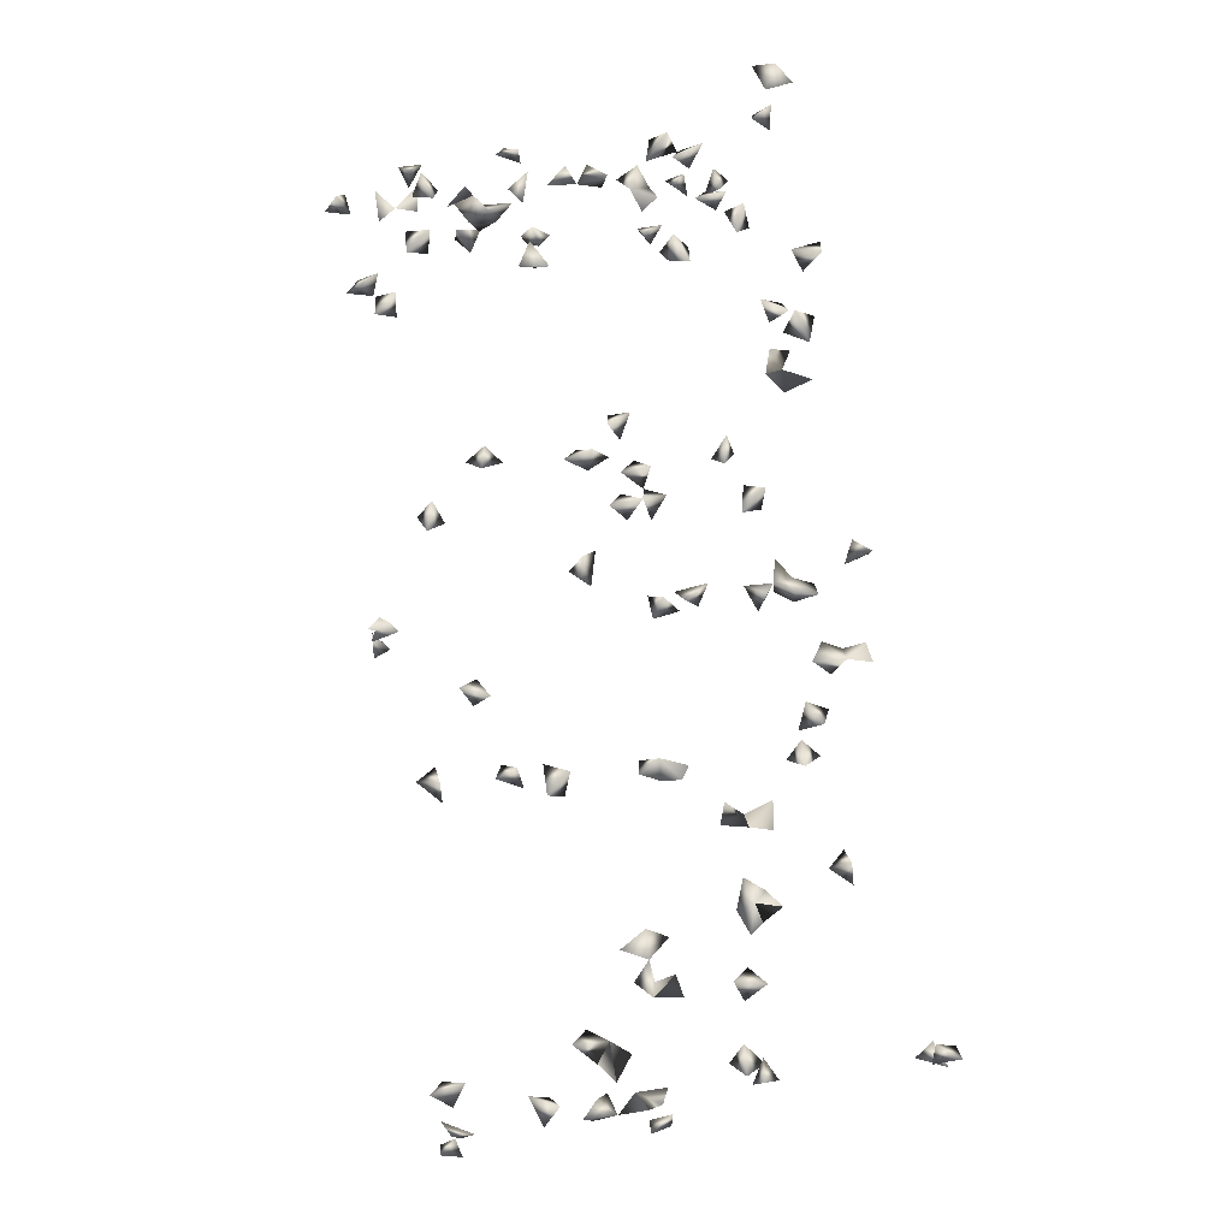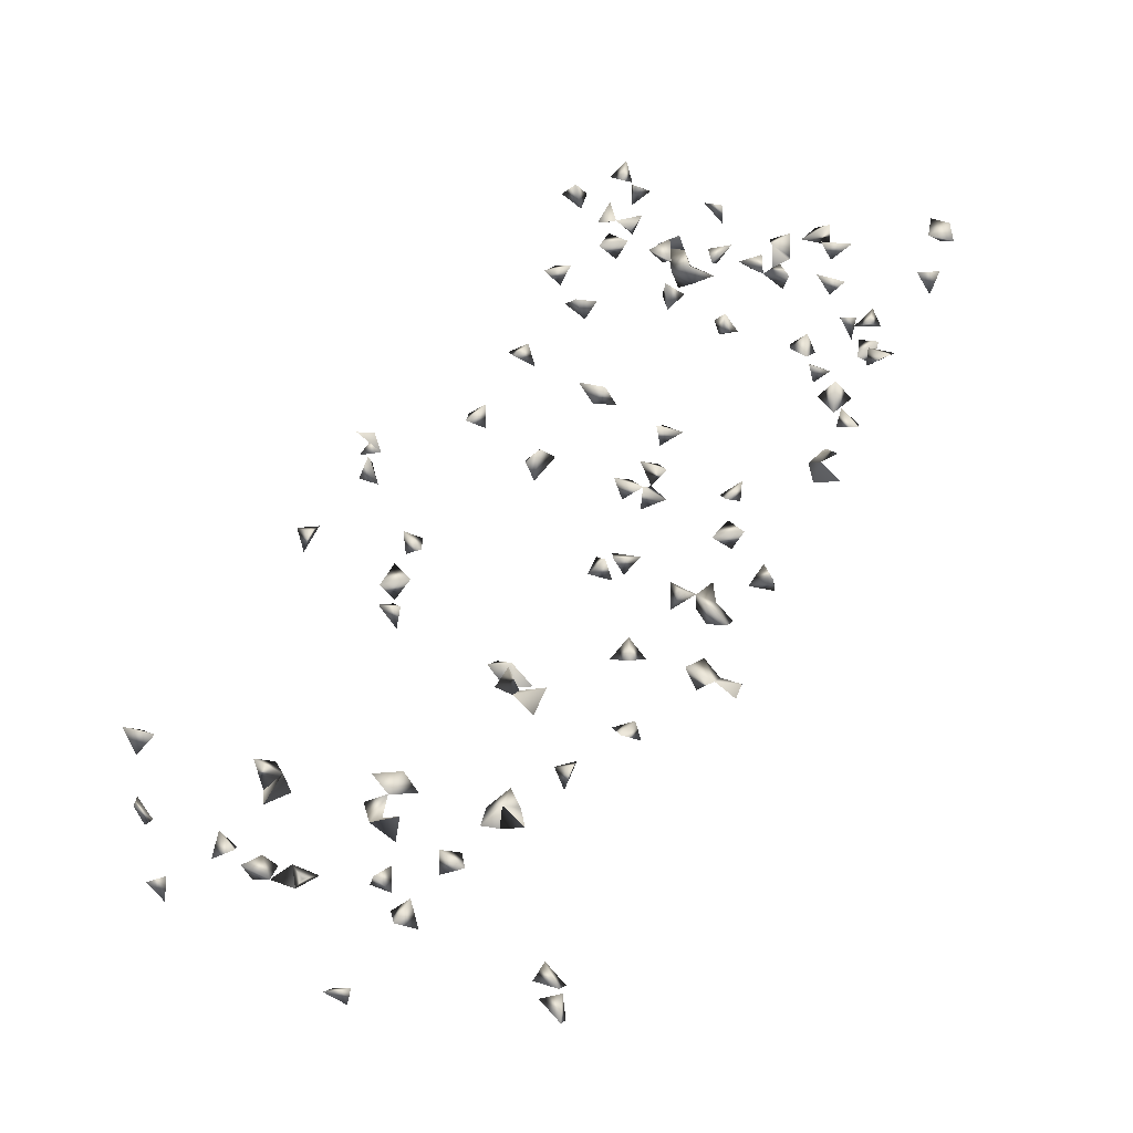
<metadata>
{"format":"obj","ext":"obj","renderer":"f3d","projection":"perspective","resolution":1024,"background":"white","views":[{"elev":71.6,"azim":82.1,"up":"+Y"},{"elev":54.5,"azim":116.8,"up":"+Y"}]}
</metadata>
<code>
v -0.8081 0.1766 -0.3759
v -0.4182 -0.07802 -0.3207
v -0.7689 0.176 -0.3982
v -0.4576 0.1766 -0.3936
v -0.8057 -0.1733 0.07324
v -0.8057 -0.1423 0.1791
v -0.8057 -0.1683 0.1256
v -0.8057 -0.1308 0.1408
v -0.8057 -0.09518 0.154
v 0.1546 -0.06845 -0.3966
v 0.1175 -0.07802 -0.3919
v 0.1225 -0.07802 -0.3534
v 0.1634 -0.07802 -0.3277
v 0.0123 -0.07802 -0.2583
v -0.4868 0.1559 -0.3982
v -0.7797 -0.1753 0.1553
v -0.3345 -0.07802 -0.03218
v 0.7871 0.04043 -0.3972
v 0.8155 0.1764 -0.09714
v 0.811 -0.3346 0.3617
v 0.785 -0.2891 0.3681
v 0.8066 -0.2981 0.3959
v -0.8057 -0.1157 -0.003472
v -0.8057 -0.3089 0.01073
v -0.8057 -0.06703 -0.02291
v -0.8057 -0.2454 0.1784
v -0.1446 -0.07802 -0.0394
v 0.2944 -0.07802 -0.2879
v 0.2643 -0.07802 -0.2622
v 0.2937 -0.07802 -0.2328
v 0.006778 -0.07802 -0.3261
v 0.1487 -0.05308 -0.3537
v -0.4821 0.1506 -0.3508
v -0.814 0.1665 -0.3383
v -0.8057 0.05248 -0.3768
v 0.009659 -0.01834 -0.09311
v -0.18 -0.07802 -0.1102
v -0.1922 -0.07802 -0.03434
v 0.004603 -0.05308 -0.07787
v 0.02364 -0.07802 -0.102
v -0.3634 -0.07802 -0.3601
v -0.3984 -0.05308 -0.3506
v -0.4998 -0.07802 -0.353
v -0.3629 0.1766 -0.3352
v -0.3392 0.1506 -0.3143
v -0.8057 -0.1618 -0.2
v 0.8058 -0.0604 -0.3972
v 0.811 0.13 -0.08484
v 0.7779 0.1506 -0.1042
v 0.811 0.1374 -0.1231
v 0.811 0.009962 0.3565
v -0.8057 -0.3382 0.05095
v -0.8057 -0.3013 0.0644
v -0.8057 -0.0704 0.04185
v -0.7792 -0.0752 0.08085
v -0.7797 0.02298 0.2435
v -0.7074 -0.05307 0.2221
v -0.7797 -0.4135 0.3495
v -0.009181 -0.07802 -0.05391
v 0.03104 -0.07802 -0.05697
v 0.1451 -0.05308 -0.2978
v 0.2821 0.1506 -0.2824
v 0.3112 0.1766 -0.2689
v 0.3087 0.1506 -0.2319
v 0.3137 -0.05308 -0.2586
v 0.03374 -0.07802 -0.2879
v 0.1314 -0.05308 0.2194
v 0.09267 -0.07802 0.239
v 0.7994 -0.4343 0.01704
v -0.7797 0.005909 0.05496
v -0.7797 0.05323 0.05733
v -0.7797 0.04317 0.0959
v -0.6381 0.1766 0.2065
v -0.6867 0.1766 0.2212
v -0.6657 0.1506 0.1981
v -0.7797 -0.1136 0.1904
v -0.1388 -0.07802 -0.0786
v -0.2479 -0.07802 -0.06484
v -0.3355 -0.07802 -0.07106
v -0.3352 -0.07802 -0.3324
v -0.4549 -0.05308 -0.3243
v -0.6482 -0.07802 -0.3219
v 0.7642 -0.05307 -0.3794
v 0.785 -0.06117 -0.349
v 0.785 -0.09272 -0.3954
v 0.811 0.076 -0.3971
v 0.7873 -0.3298 0.3959
v -0.1483 0.1506 0.0234
v -0.1656 0.1506 -0.01241
v 0.811 -0.05827 0.1463
v 0.785 -0.01161 0.1368
v 0.7738 -0.05307 0.1202
v 0.811 -0.02249 0.1617
v 0.811 -0.05331 0.221
v 0.785 -0.04284 0.1928
v -0.7797 -0.08019 0.01278
v -0.7797 -0.08947 -0.03963
v -0.8057 -0.003266 0.2209
v -0.7797 -0.2982 0.03312
v -0.7797 -0.2909 0.1589
v -0.8057 -0.2574 0.1353
v -0.8057 -0.2836 0.1839
v -0.6749 -0.07802 0.2313
v -0.7797 -0.1443 0.1171
v -0.3085 -0.05308 -0.02925
v -0.03623 -0.05308 -0.2666
v 0.009659 -0.03966 -0.2549
v 0.03566 -0.02893 -0.1288
v -0.233 -0.07802 -0.1924
v -0.237 -0.07802 -0.2315
v -0.2116 -0.05308 -0.2113
v -0.17 -0.05308 -0.2353
v 0.1137 -0.05308 -0.3182
v 0.05047 -0.05308 -0.2253
v 0.03566 -0.007718 -0.2396
v 0.4966 -0.07802 -0.1677
v 0.5258 -0.07802 -0.1908
v 0.1107 -0.05308 0.2673
v 0.137 -0.07802 0.249
v -0.1959 -0.07802 -0.07328
v -0.1645 -0.05308 -0.01271
v -0.2241 -0.05308 -0.08989
v -0.2877 -0.07802 -0.04712
v -0.8057 -0.3253 -0.1977
v -0.7797 -0.2984 -0.1588
v -0.624 -0.07802 -0.1627
v -0.4404 0.1506 -0.3628
v -0.3666 -0.05308 -0.3319
v -0.4724 -0.05308 -0.3607
v -0.8057 -0.07268 -0.06077
v -0.8057 -0.1446 -0.2331
v -0.8057 0.02374 -0.3448
v -0.7823 0.1506 -0.3723
v -0.6841 -0.05307 -0.3164
v 0.4964 0.1506 -0.2687
v 0.55 0.1506 -0.274
v 0.4537 0.1506 -0.1723
v 0.4237 0.1506 -0.1318
v 0.4497 0.1766 -0.1342
v 0.76 -0.07802 -0.1247
v 0.778 -0.05307 -0.09196
v 0.7868 0.1766 0.1078
v 0.811 -0.04505 0.3457
v -0.01569 0.1506 0.02904
v 0.03566 0.1352 0.04303
v -0.1966 -0.07802 0.3031
v 0.785 -0.04404 0.06852
v 0.811 -0.02558 0.109
v 0.785 0.006313 0.07994
v 0.785 0.01204 0.03038
v 0.7686 0.1766 0.3703
v -0.7581 -0.07802 0.2398
v -0.6701 -0.05307 0.2668
v -0.8057 -0.07621 0.2371
v -0.7797 -0.03209 0.2495
v -0.003276 -0.06108 0.3967
v 0.04381 -0.05307 0.3966
v -0.8057 -0.3758 0.3342
v -0.7797 -0.1873 0.1069
v -0.7797 -0.2147 0.1385
v -0.8057 -0.2698 0.042
v -0.1226 -0.05308 -0.2253
v 0.03566 0.006227 -0.1083
v 0.785 -0.4284 0.05242
v 0.2728 0.1766 -0.2472
v 0.471 -0.07802 -0.1359
v 0.5215 -0.07802 -0.1174
v 0.2811 -0.07802 -0.07844
v 0.6448 -0.05307 -0.1456
v 0.5348 -0.05307 0.02752
v 0.583 -0.05307 0.02902
v -0.000792 0.1766 0.04974
v -0.7611 0.1766 -0.3523
v -0.6115 0.1766 -0.1078
v -0.6449 0.1506 -0.09004
v -0.6601 0.1506 0.241
v -0.1328 -0.07802 -0.2607
v -0.262 -0.05308 -0.2216
v -0.2206 -0.05308 -0.03834
v -0.373 -0.07802 -0.3064
v -0.8057 -0.3265 -0.1512
v -0.3166 0.1506 -0.3531
v -0.6306 -0.05307 -0.2956
v -0.7797 -0.07056 -0.09331
v -0.7797 -0.1117 -0.08341
v -0.7797 -0.1817 -0.2375
v -0.7195 -0.07802 -0.2537
v -0.7797 0.05731 -0.3404
v 0.5207 0.1506 -0.242
v 0.7294 -0.05307 -0.09479
v 0.811 0.0606 -0.3539
v 0.02224 0.07863 -0.3961
v 0.03416 -0.05309 -0.3266
v 0.03238 0.1207 -0.3961
v 0.03566 0.08342 -0.355
v -0.6519 0.1766 -0.1253
v -0.5059 0.1506 0.06048
v -0.492 0.1766 0.03754
v 0.3307 0.1766 0.1132
v 0.3622 0.1766 0.1516
v 0.7503 0.1766 0.08066
v 0.6105 -0.05307 -0.008182
v 0.009659 0.1431 0.07362
v -0.1642 0.1766 0.1858
v 0.811 -0.01448 0.0615
v 0.6428 -0.07802 -0.01688
v 0.6141 -0.07802 0.02409
v 0.614 -0.05307 0.05713
v 0.785 0.1391 0.3416
v 0.03566 0.07129 0.3944
v 0.02387 -0.07802 0.3705
v 0.7655 -0.07802 0.2068
v -0.8057 -0.07236 0.3091
v -0.7801 -0.3898 0.3975
v -0.5634 -0.07802 0.2977
v -0.7508 -0.07802 0.05805
v -0.6065 -0.07802 0.329
v -0.77 -0.07802 0.2779
v -0.8057 -0.003302 0.2617
v -0.8057 -0.3922 0.3721
v -0.185 0.1506 0.03645
v 0.009659 0.003481 -0.1473
v 0.2828 -0.07802 0.1854
v 0.2624 -0.07802 -0.001012
v 0.03566 -0.0246 -0.2853
v 0.4353 0.1506 -0.09456
v 0.3093 -0.05308 -0.06264
v 0.4139 0.1766 -0.1749
v 0.5577 -0.07802 0.0447
v -0.8057 0.01618 0.08022
v -0.16 -0.05308 -0.2712
v -0.1688 -0.05308 -0.06858
v -0.7797 -0.3467 -0.1728
v -0.5924 -0.05307 -0.1734
v -0.5825 0.1506 -0.123
v -0.3415 -0.05308 -0.3796
v -0.3604 0.1506 -0.3682
v -0.7183 -0.05307 -0.2826
v -0.6262 -0.07802 -0.2131
v -0.5874 -0.05307 -0.2094
v -0.7441 -0.07802 -0.3004
v -0.6722 -0.05307 -0.2808
v 0.5218 0.1766 -0.2738
v 0.5183 -0.05307 -0.1456
v 0.7519 -0.07802 -0.07006
v 0.009659 0.1216 -0.368
v -0.6219 0.1506 -0.1423
v -0.5413 0.1766 0.06343
v 0.5483 -0.07802 -0.007663
v -0.1877 0.1506 0.2094
v 0.6417 -0.05307 0.03019
v 0.728 0.1766 0.1094
v 0.811 0.03469 0.04257
v 0.7482 0.1506 0.3521
v 0.2536 -0.05308 0.1921
v 0.009659 0.04601 0.3743
v 0.2393 -0.07802 0.2165
v 0.785 -0.01372 0.3704
v 0.811 -0.008681 0.3226
v 0.7622 -0.05307 0.2381
v -0.7481 -0.07802 0.3082
v -0.8057 -0.07176 0.3606
v -0.7797 -0.1049 0.05891
v -0.1799 -0.07802 0.2586
v -0.5861 0.1766 -0.2609
v -0.5681 0.1506 -0.2415
v -0.5801 0.1766 -0.2087
v -0.649 0.1506 -0.2102
v 0.009659 -0.03404 -0.2066
v -0.1612 0.1766 0.05833
v 0.000243 -0.05309 -0.289
v 0.4073 0.1766 -0.1043
v 0.6115 -0.07802 -0.1213
v 0.3002 -0.07802 -0.03062
v 0.2911 -0.05308 0.003036
v 0.5461 -0.07802 -0.1551
v 0.3616 0.1506 0.1262
v 0.03546 0.1766 0.05824
v 0.03566 0.04089 0.3471
v -0.7797 -0.1337 -0.2083
v -0.6417 -0.05307 -0.1883
v -0.7576 -0.05307 -0.2751
v -0.7108 0.1506 -0.1537
v -0.7797 0.01286 -0.3727
v 0.6338 -0.05307 -0.09382
v -0.5903 0.1766 -0.1499
v -0.4985 0.1766 0.08618
v 0.7037 0.1506 0.1404
v 0.3088 0.1506 0.3412
v 0.3459 0.1506 0.3059
v 0.3212 0.1766 0.3049
v -0.2008 0.1766 0.1763
v -0.1793 0.1506 0.152
v -0.2134 -0.05308 0.2746
v 0.811 -0.3947 0.05381
v 0.7581 0.1766 0.3188
v 0.009659 0.004424 0.3663
v 0.009659 -0.02658 0.3945
v -0.7797 -0.1057 0.3073
v -0.7667 -0.05442 0.3975
v -0.7682 -0.07802 0.3552
v -0.7093 -0.05307 0.2649
v -0.5983 -0.05307 0.2927
v -0.172 0.1766 0.01261
v -0.5003 -0.05307 -0.3161
v 0.5669 -0.05307 -0.1314
v 0.562 -0.05307 0.07196
v 0.785 0.08472 -0.3612
v -0.6783 0.1766 -0.2369
v -0.6721 0.1506 -0.1424
v 0.6623 -0.07802 -0.1081
v -0.6019 0.1506 -0.2259
v 0.7547 0.1506 0.1306
v 0.314 0.1766 0.1515
v 0.03566 0.007177 0.394
v -0.7797 -0.1105 0.2451
v -0.7797 -0.02892 0.3733
v -0.7797 -0.3624 0.3727
v 0.785 -0.3896 0.0136
v 0.2695 -0.05308 -0.03247
v -0.6823 0.1506 -0.1947
v 0.7259 0.1766 0.1629
v -0.5616 -0.05307 0.3326
v -0.7056 0.1766 -0.1822
v 0.2894 0.1506 0.3103
v -0.1618 -0.05308 0.2887
v 0.03566 0.09081 0.3566
v -0.6584 0.1766 -0.1844
v 0.2675 -0.05307 0.2282
f 6 7 16
f 16 8 6
f 8 7 6
f 10 11 32
f 11 12 32
f 10 12 32
f 12 11 10
f 48 49 50
f 49 48 19
f 19 48 50
f 50 49 19
f 39 40 59
f 39 59 60
f 60 59 40
f 60 40 39
f 28 29 65
f 65 30 28
f 29 30 65
f 30 29 28
f 6 9 76
f 76 8 6
f 76 9 8
f 9 8 6
f 85 83 47
f 85 84 83
f 47 84 85
f 47 83 84
f 87 21 20
f 20 22 87
f 87 22 21
f 20 21 22
f 97 96 23
f 96 25 23
f 25 96 97
f 23 25 97
f 99 52 24
f 99 53 52
f 24 52 53
f 102 101 100
f 26 101 102
f 26 100 101
f 102 100 26
f 8 16 104
f 7 8 104
f 113 32 12
f 12 13 113
f 32 13 12
f 113 61 32
f 13 61 113
f 13 32 61
f 67 118 119
f 119 118 68
f 119 68 67
f 67 68 118
f 79 105 123
f 123 105 17
f 17 79 123
f 105 79 17
f 127 33 15
f 4 33 127
f 127 15 4
f 4 15 33
f 148 92 91
f 90 92 148
f 90 91 92
f 91 93 148
f 148 93 90
f 93 91 90
f 159 104 16
f 5 104 159
f 159 7 5
f 5 7 104
f 160 159 16
f 7 159 160
f 160 16 7
f 161 99 24
f 53 99 161
f 24 53 161
f 165 63 62
f 165 64 63
f 62 64 165
f 62 63 64
f 173 133 3
f 173 3 1
f 1 3 133
f 34 133 173
f 1 34 173
f 133 34 1
f 73 74 176
f 176 75 73
f 74 75 176
f 75 74 73
f 178 110 109
f 178 111 110
f 109 111 178
f 109 110 111
f 120 122 179
f 179 122 78
f 78 120 179
f 122 120 78
f 180 128 80
f 180 128 41
f 180 80 41
f 42 128 180
f 180 128 2
f 2 42 180
f 128 42 2
f 130 184 185
f 185 184 97
f 97 130 185
f 184 130 97
f 203 172 144
f 144 145 203
f 172 145 144
f 148 149 205
f 147 149 205
f 147 148 205
f 149 148 147
f 98 155 219
f 219 155 56
f 56 98 219
f 155 98 56
f 108 163 222
f 222 163 36
f 36 108 222
f 163 108 36
f 228 138 137
f 137 139 228
f 228 139 138
f 139 138 137
f 230 71 70
f 70 72 230
f 230 72 71
f 70 71 72
f 162 177 231
f 231 177 112
f 112 162 231
f 177 162 112
f 38 121 232
f 232 121 27
f 27 38 232
f 121 38 27
f 232 120 77
f 37 120 232
f 232 77 37
f 37 77 120
f 124 181 233
f 233 181 125
f 233 125 124
f 124 125 181
f 80 128 236
f 41 128 236
f 41 80 236
f 44 182 237
f 237 182 45
f 237 45 44
f 44 45 182
f 242 183 134
f 82 183 242
f 242 134 82
f 82 134 183
f 243 189 136
f 135 189 243
f 243 136 135
f 135 136 189
f 116 166 244
f 166 167 244
f 244 167 116
f 167 166 116
f 245 190 140
f 141 190 245
f 140 141 245
f 190 141 140
f 246 195 194
f 192 195 246
f 246 194 192
f 192 194 195
f 247 196 174
f 175 196 247
f 174 175 247
f 196 175 174
f 249 229 170
f 171 229 249
f 170 171 249
f 202 206 251
f 206 207 251
f 202 207 251
f 207 206 202
f 171 208 251
f 251 208 207
f 251 207 171
f 171 207 208
f 149 205 253
f 253 205 150
f 253 150 149
f 149 150 205
f 143 258 259
f 259 258 51
f 51 143 259
f 258 143 51
f 95 212 260
f 260 212 94
f 94 95 260
f 212 95 94
f 54 216 263
f 263 216 55
f 263 55 54
f 54 55 216
f 114 115 269
f 107 114 269
f 269 115 107
f 115 114 107
f 106 107 271
f 14 106 271
f 107 106 14
f 107 225 271
f 225 107 66
f 271 66 14
f 14 66 107
f 271 193 31
f 31 66 271
f 193 66 31
f 271 225 193
f 66 193 225
f 138 226 272
f 272 226 139
f 272 139 138
f 138 139 226
f 116 244 276
f 276 244 117
f 276 117 116
f 244 117 116
f 172 203 278
f 278 203 145
f 145 172 278
f 280 186 131
f 46 186 280
f 280 131 46
f 46 131 186
f 281 239 126
f 126 234 281
f 239 234 126
f 281 240 239
f 234 240 281
f 234 239 240
f 238 241 282
f 282 241 187
f 187 238 282
f 241 238 187
f 284 188 132
f 35 188 284
f 284 132 35
f 35 132 188
f 286 247 174
f 235 247 286
f 174 235 286
f 174 235 247
f 287 248 197
f 198 248 287
f 197 198 287
f 248 198 197
f 250 292 293
f 293 292 204
f 204 250 293
f 292 250 204
f 209 254 296
f 296 254 151
f 151 209 296
f 254 209 151
f 298 211 156
f 157 211 298
f 156 157 298
f 211 157 156
f 218 261 299
f 299 261 213
f 213 218 299
f 261 218 213
f 103 153 302
f 302 153 57
f 57 103 302
f 153 103 57
f 89 221 304
f 88 89 304
f 221 89 88
f 221 270 304
f 304 270 88
f 270 221 88
f 81 129 305
f 305 129 43
f 43 81 305
f 129 81 43
f 306 276 244
f 167 276 306
f 306 244 167
f 276 244 167
f 170 229 307
f 307 229 171
f 307 171 170
f 308 191 86
f 18 191 308
f 308 86 18
f 18 86 191
f 311 285 273
f 169 285 311
f 311 273 169
f 169 273 285
f 312 267 265
f 265 266 312
f 266 267 312
f 267 266 265
f 313 252 201
f 313 252 142
f 313 201 142
f 142 201 252
f 199 277 314
f 314 277 200
f 314 200 199
f 199 200 277
f 315 297 279
f 256 297 315
f 315 279 256
f 256 279 297
f 316 218 154
f 152 218 316
f 316 154 152
f 152 154 218
f 300 301 317
f 317 301 262
f 262 300 317
f 301 300 262
f 158 220 318
f 58 158 318
f 220 158 58
f 318 220 214
f 318 214 58
f 58 214 220
f 164 295 319
f 319 295 69
f 69 164 319
f 295 164 69
f 320 274 227
f 320 274 168
f 320 227 168
f 168 227 274
f 320 275 274
f 320 274 224
f 224 275 320
f 224 274 275
f 288 313 322
f 322 313 252
f 252 288 322
f 313 288 252
f 215 303 323
f 323 303 217
f 323 217 215
f 215 217 303
f 310 321 324
f 324 321 283
f 283 310 324
f 321 310 283
f 325 290 289
f 289 291 325
f 325 291 290
f 289 290 291
f 264 294 326
f 326 294 146
f 146 264 326
f 294 264 146
f 327 279 256
f 210 279 327
f 327 256 210
f 279 256 210
f 309 321 328
f 328 321 268
f 268 309 328
f 321 309 268
f 329 257 223
f 255 257 329
f 223 255 329
f 257 255 223

</code>
